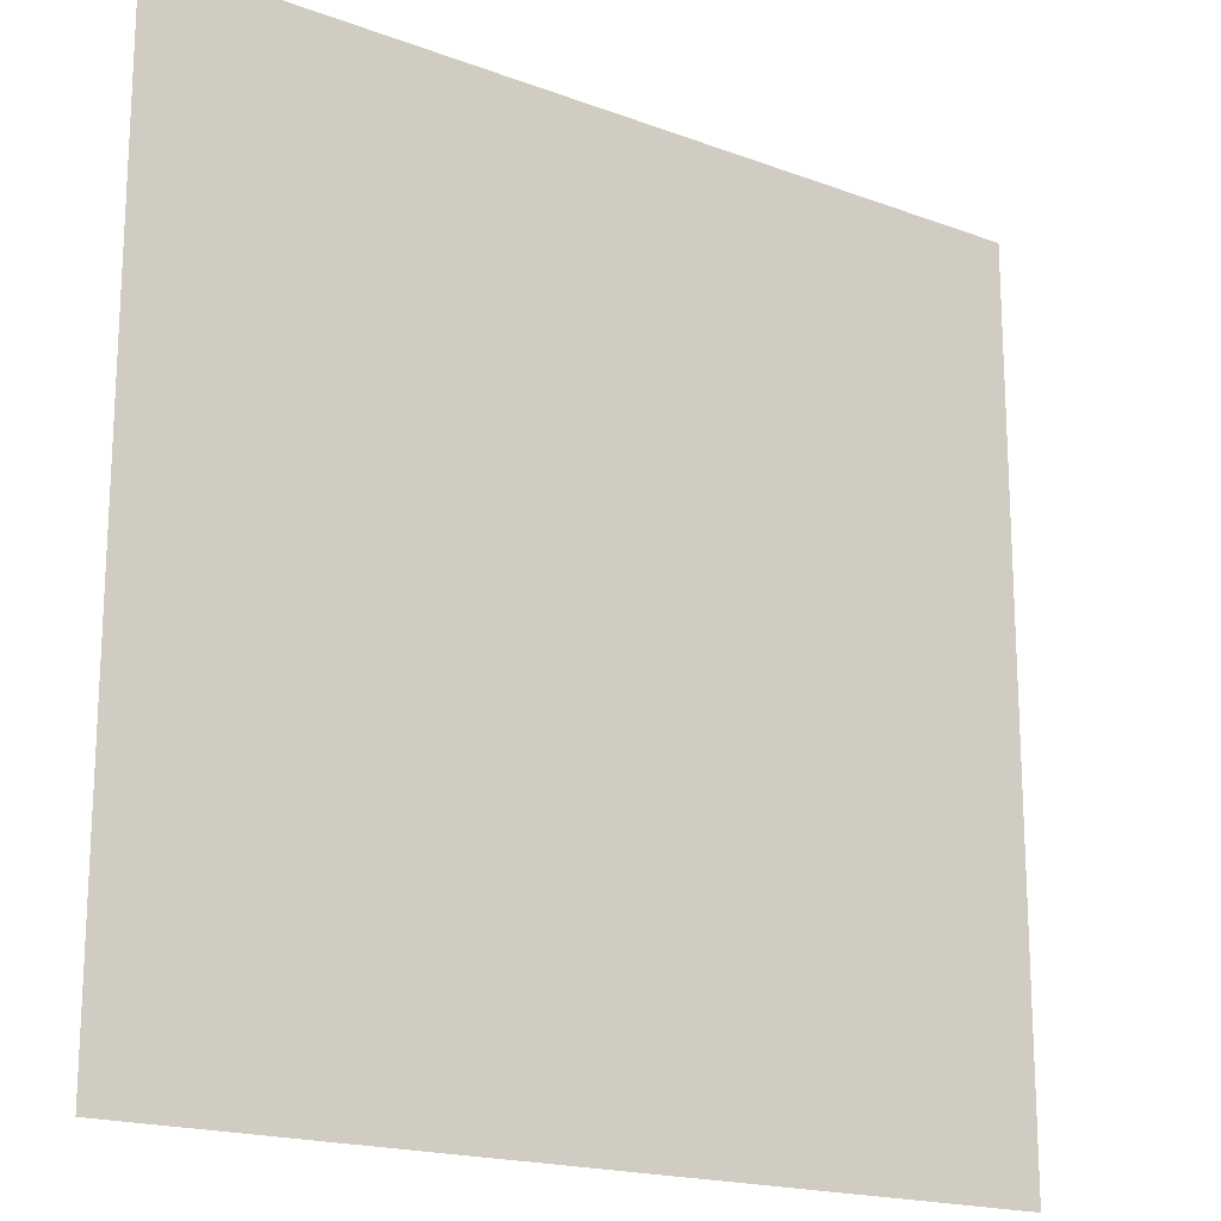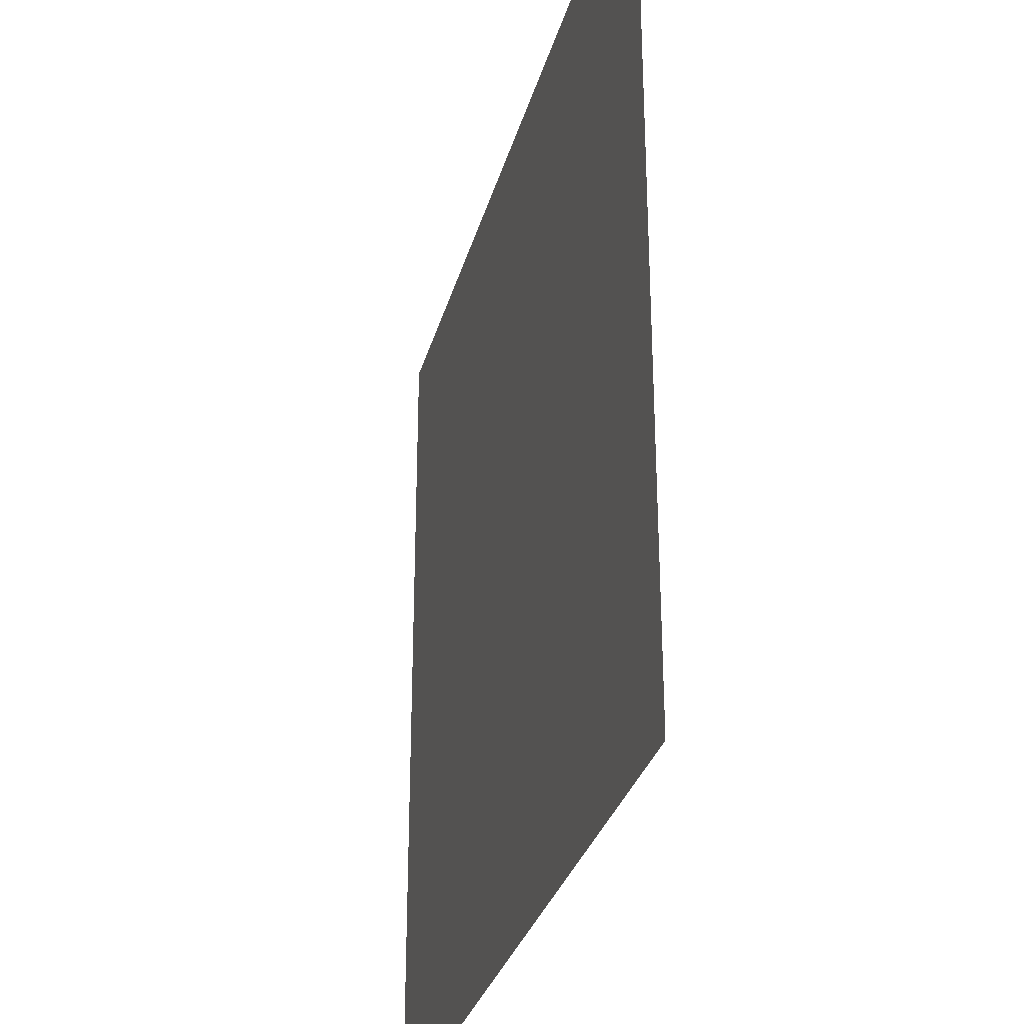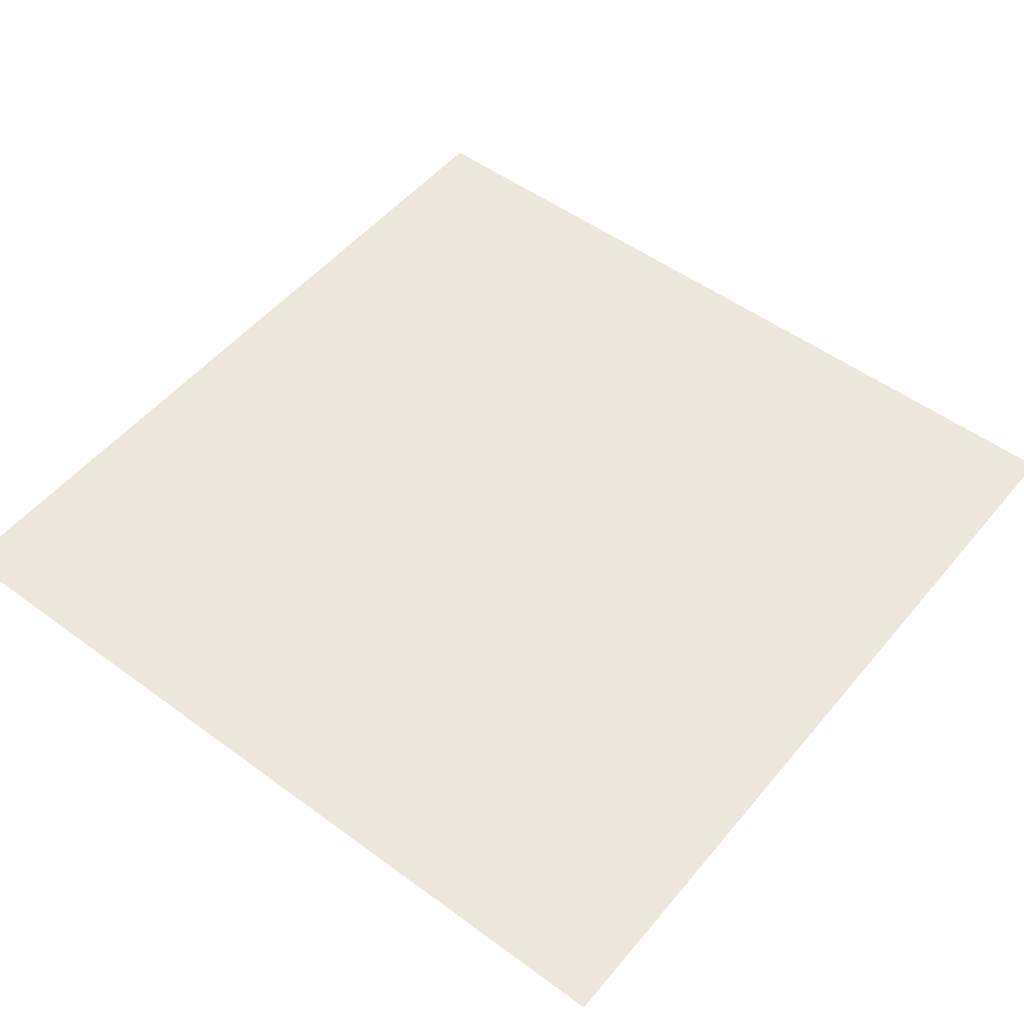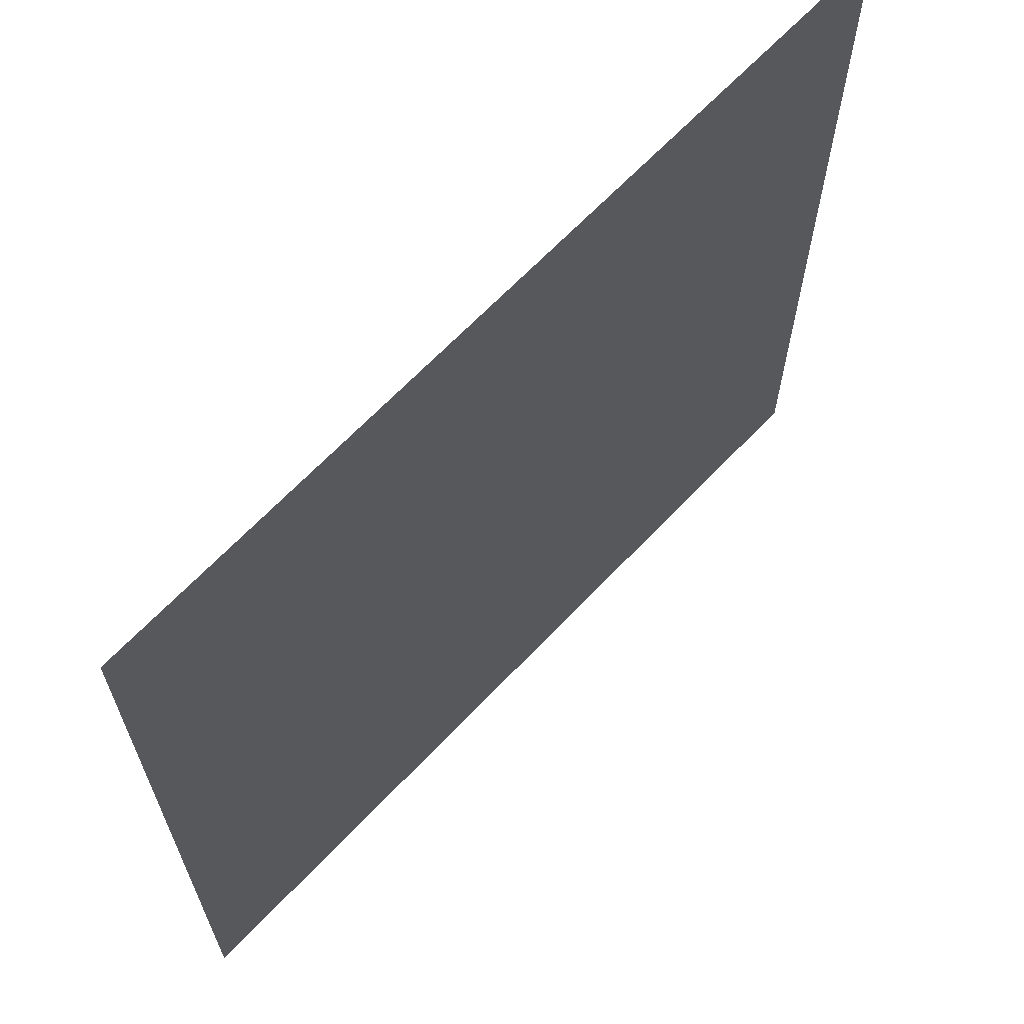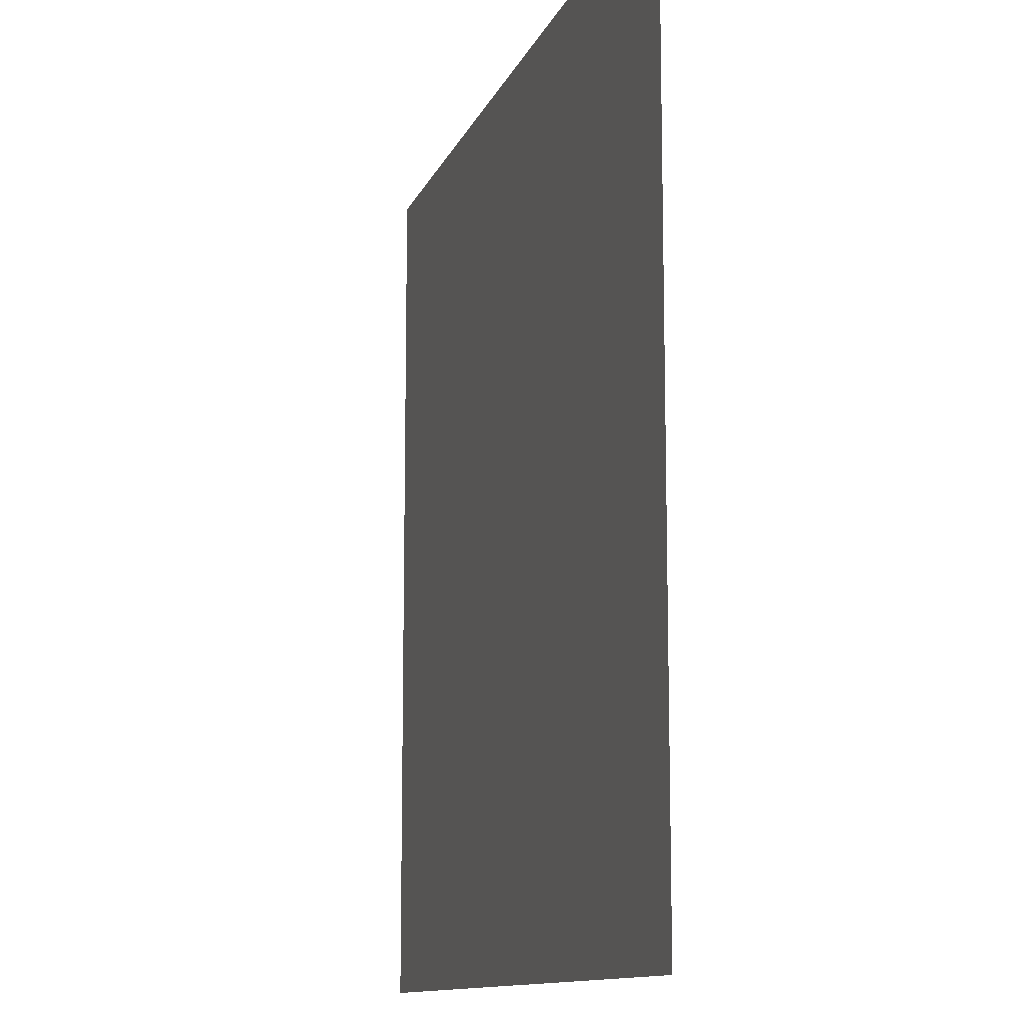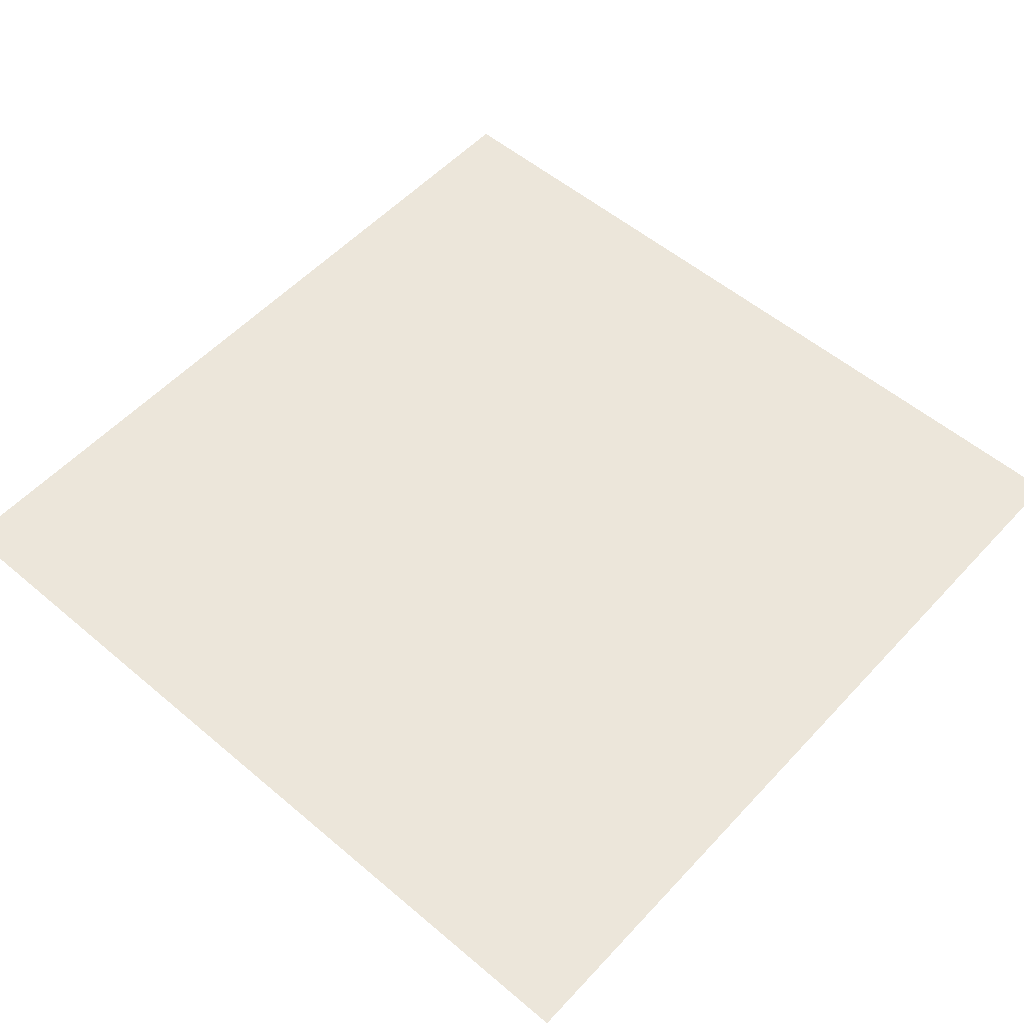
<metadata>
{"format":"obj","ext":"obj","renderer":"f3d","projection":"perspective","resolution":1024,"background":"white","views":[{"elev":-18.2,"azim":144.1,"up":"+Y"},{"elev":-30.5,"azim":-104.4,"up":"+Y"},{"elev":51.7,"azim":38.5,"up":"+Z"},{"elev":66.2,"azim":-46.5,"up":"+Y"},{"elev":-11.6,"azim":-105.8,"up":"+Y"},{"elev":54.6,"azim":41.8,"up":"+Z"}]}
</metadata>
<code>
o Wall_3x3
v -1.5 0 -0
v 1.5 0 -0
v -1.5 3 0
v 1.5 3 0
f 1 2 4 3

</code>
